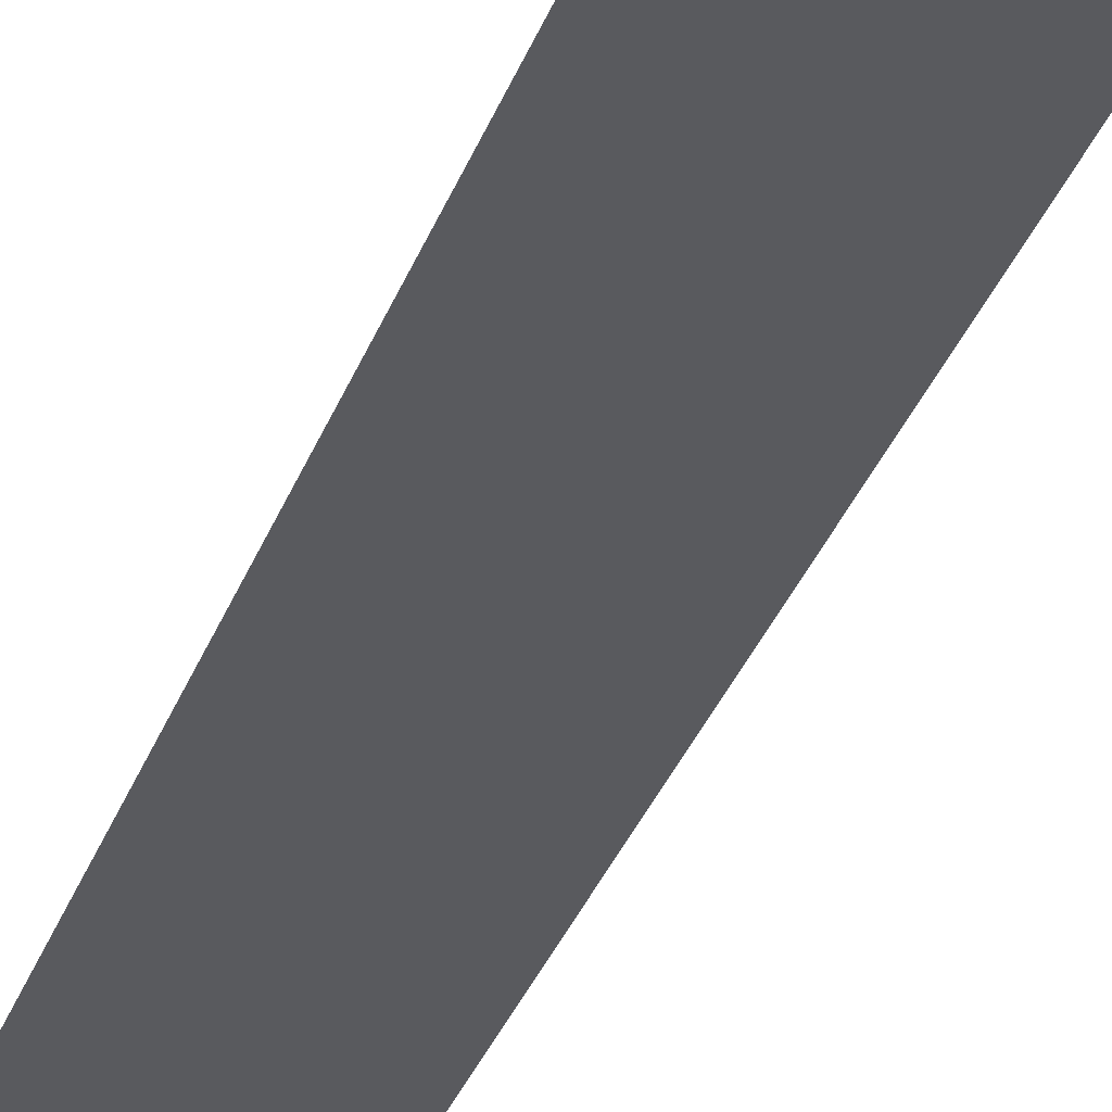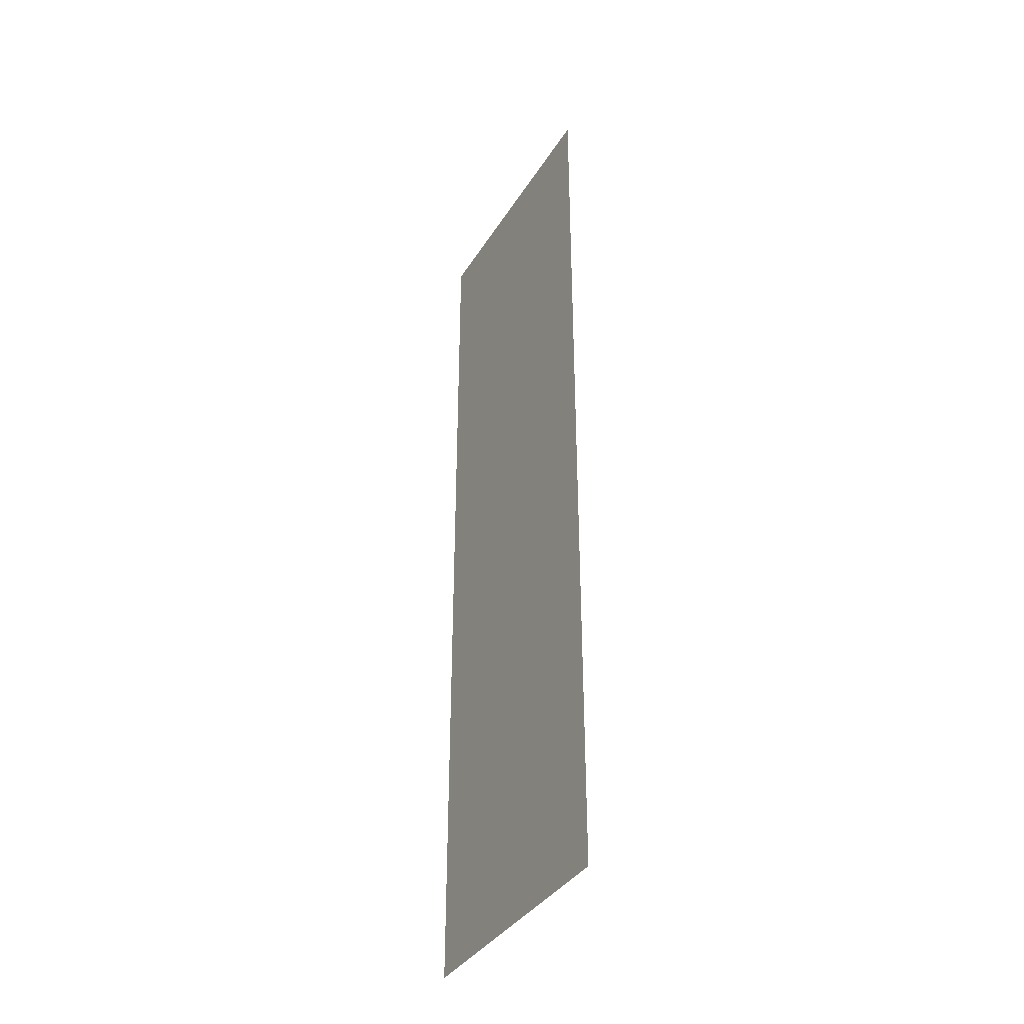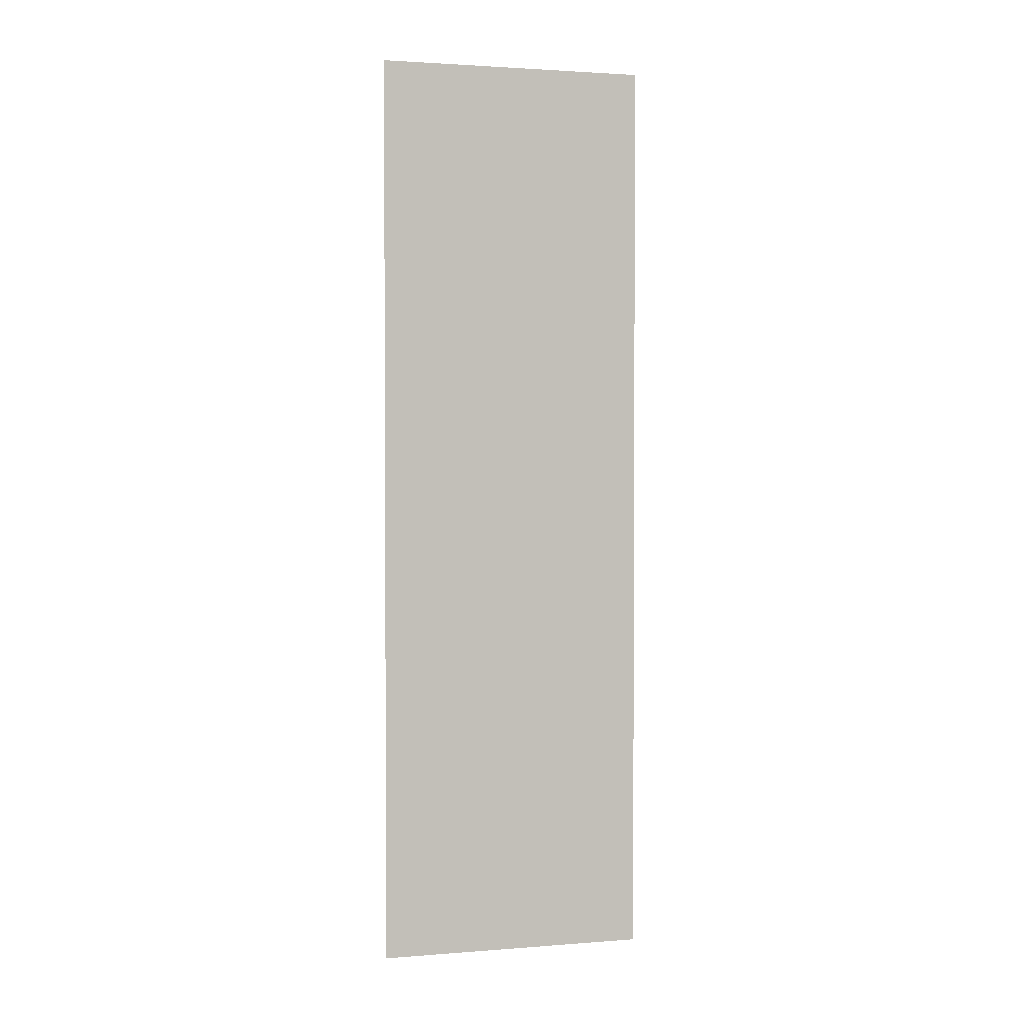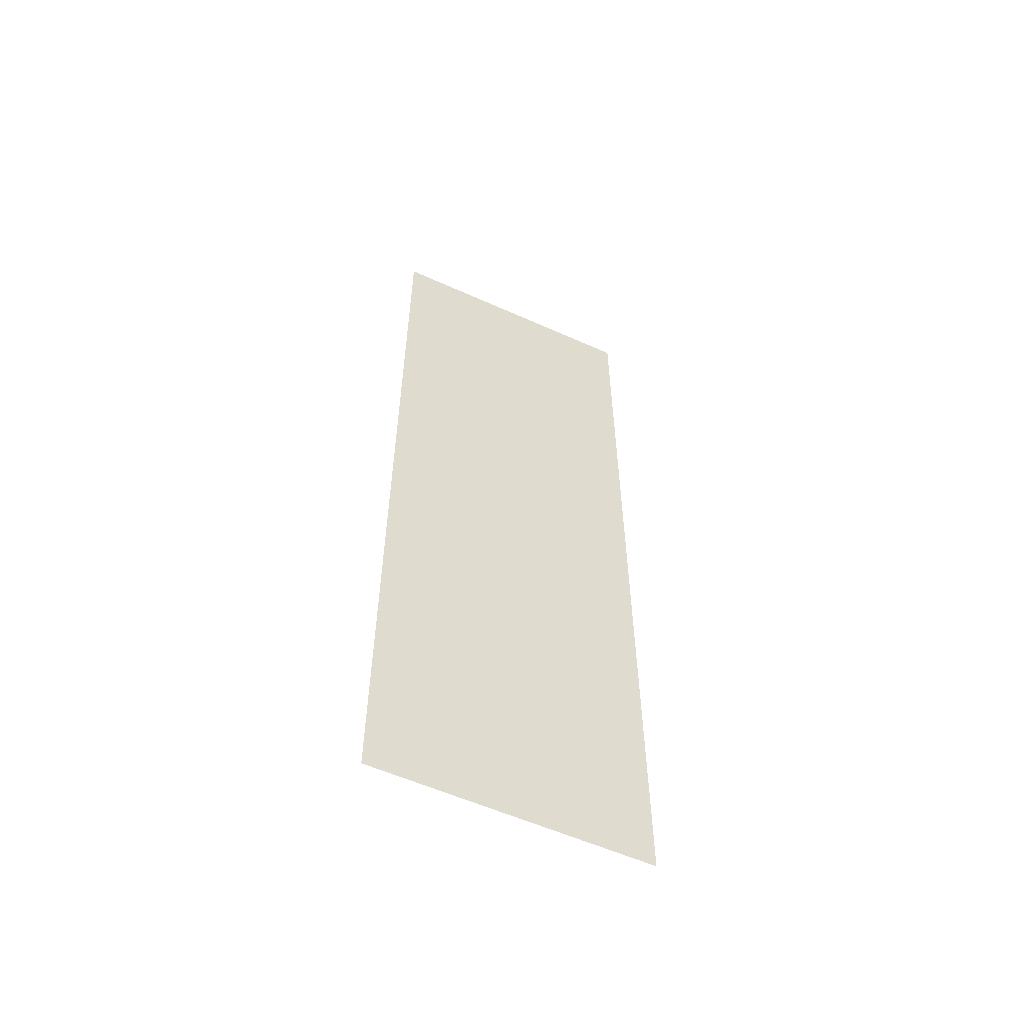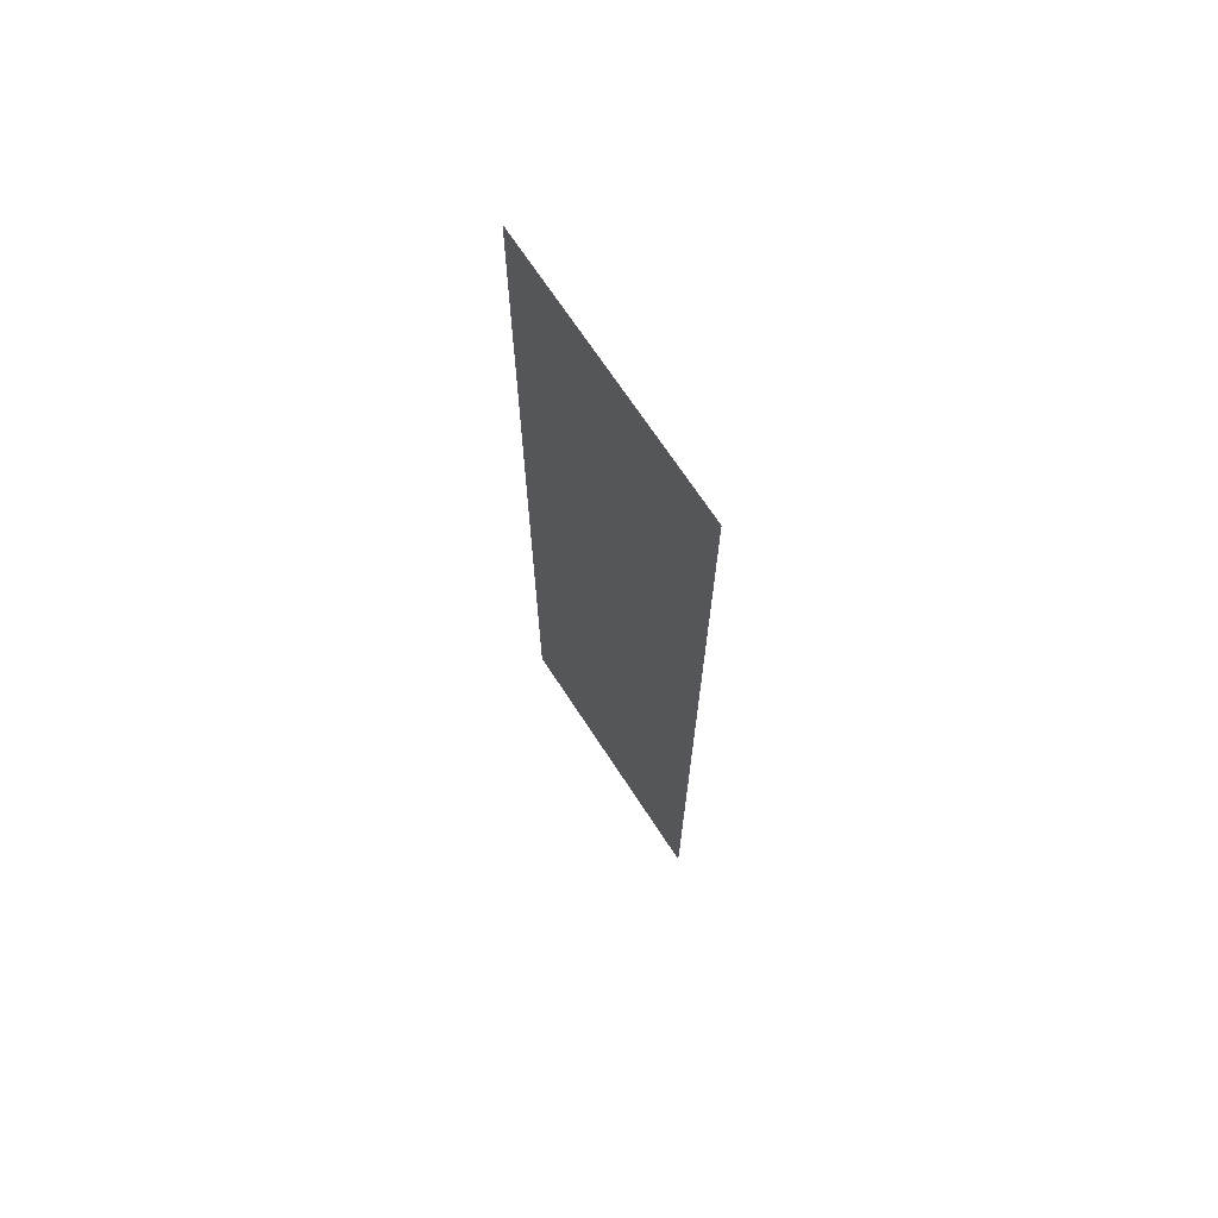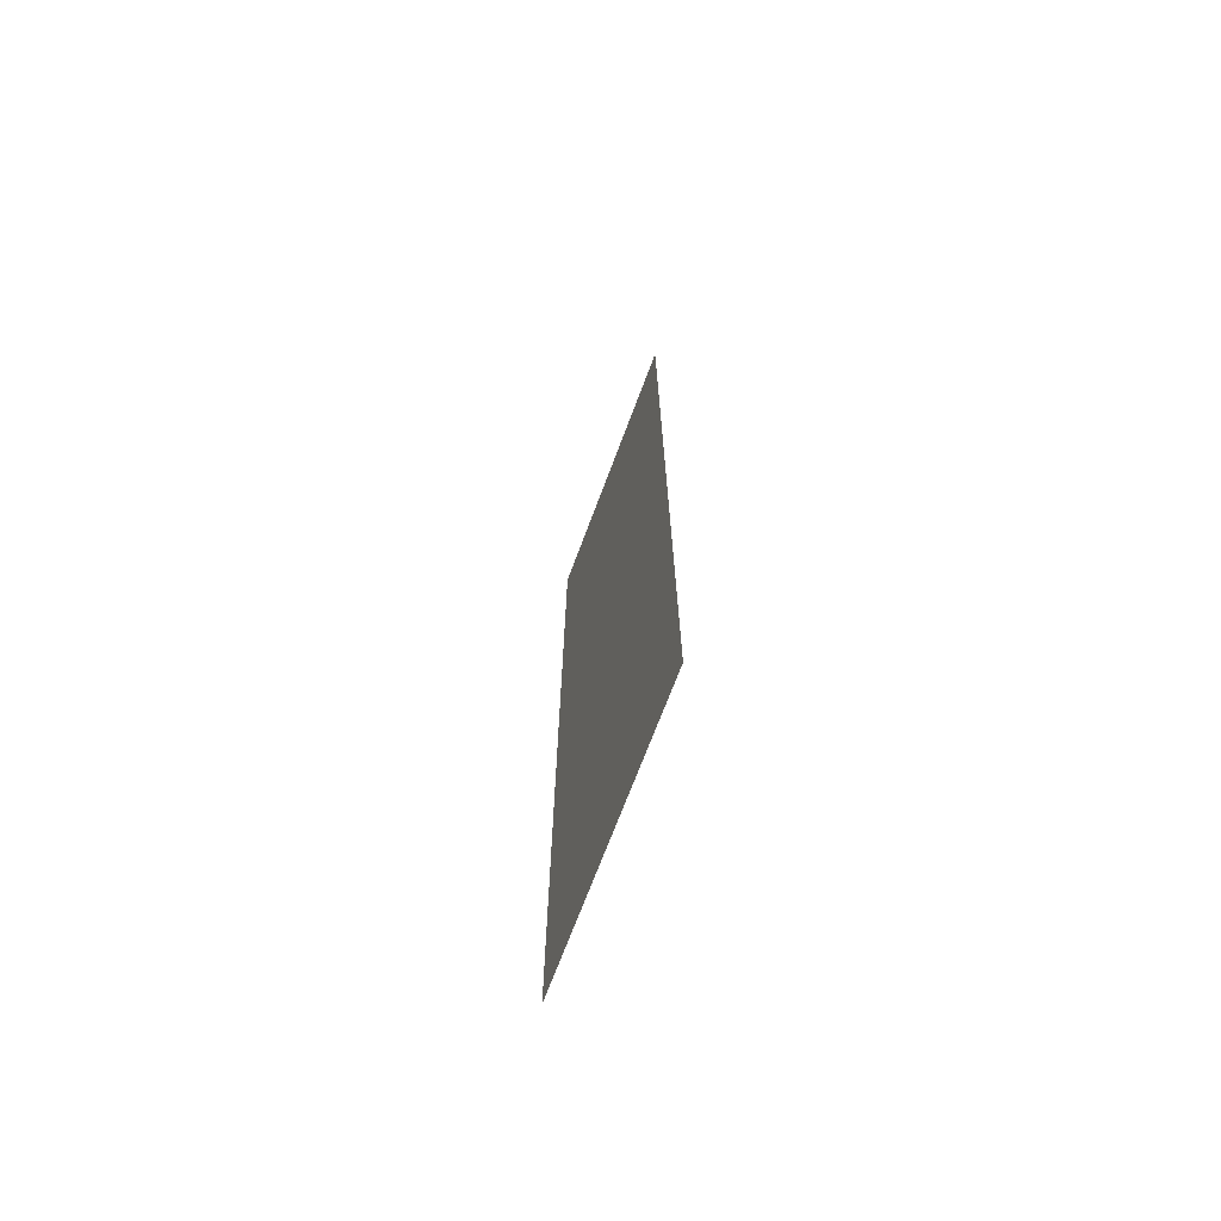
<metadata>
{"format":"obj","ext":"obj","renderer":"f3d","projection":"perspective","resolution":1024,"background":"white","views":[{"elev":-34.8,"azim":-19.1,"up":"+Z"},{"elev":-37.1,"azim":-152.0,"up":"+Y"},{"elev":2.0,"azim":-49.2,"up":"+Y"},{"elev":-56.9,"azim":121.1,"up":"+Y"},{"elev":69.6,"azim":-156.9,"up":"+Y"},{"elev":-70.6,"azim":35.7,"up":"+Y"}]}
</metadata>
<code>
v 4988 179.2 -2731
v 5025 179.2 -2706
v 5025 332.8 -2706
v 4988 179.2 -2731
v 5025 332.8 -2706
v 4988 332.8 -2731
f 1 2 3
f 4 5 6

</code>
